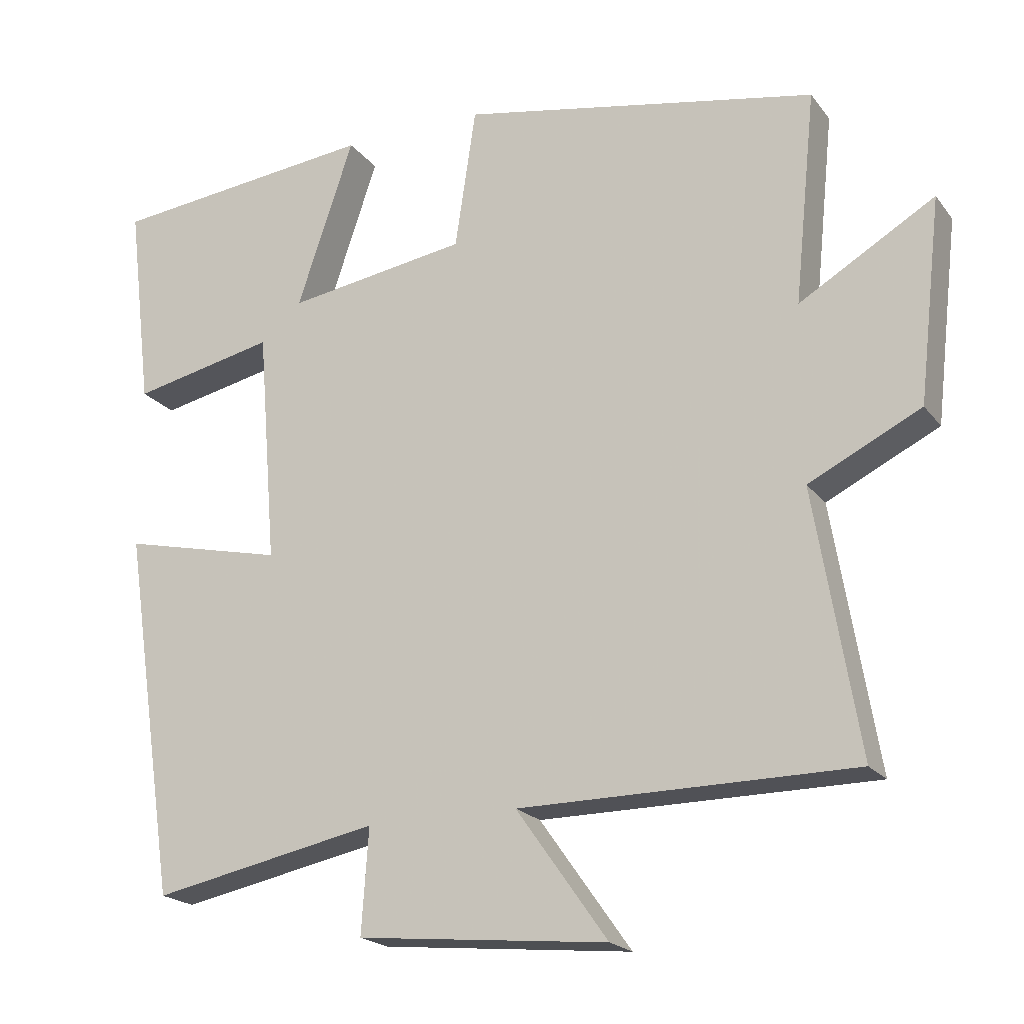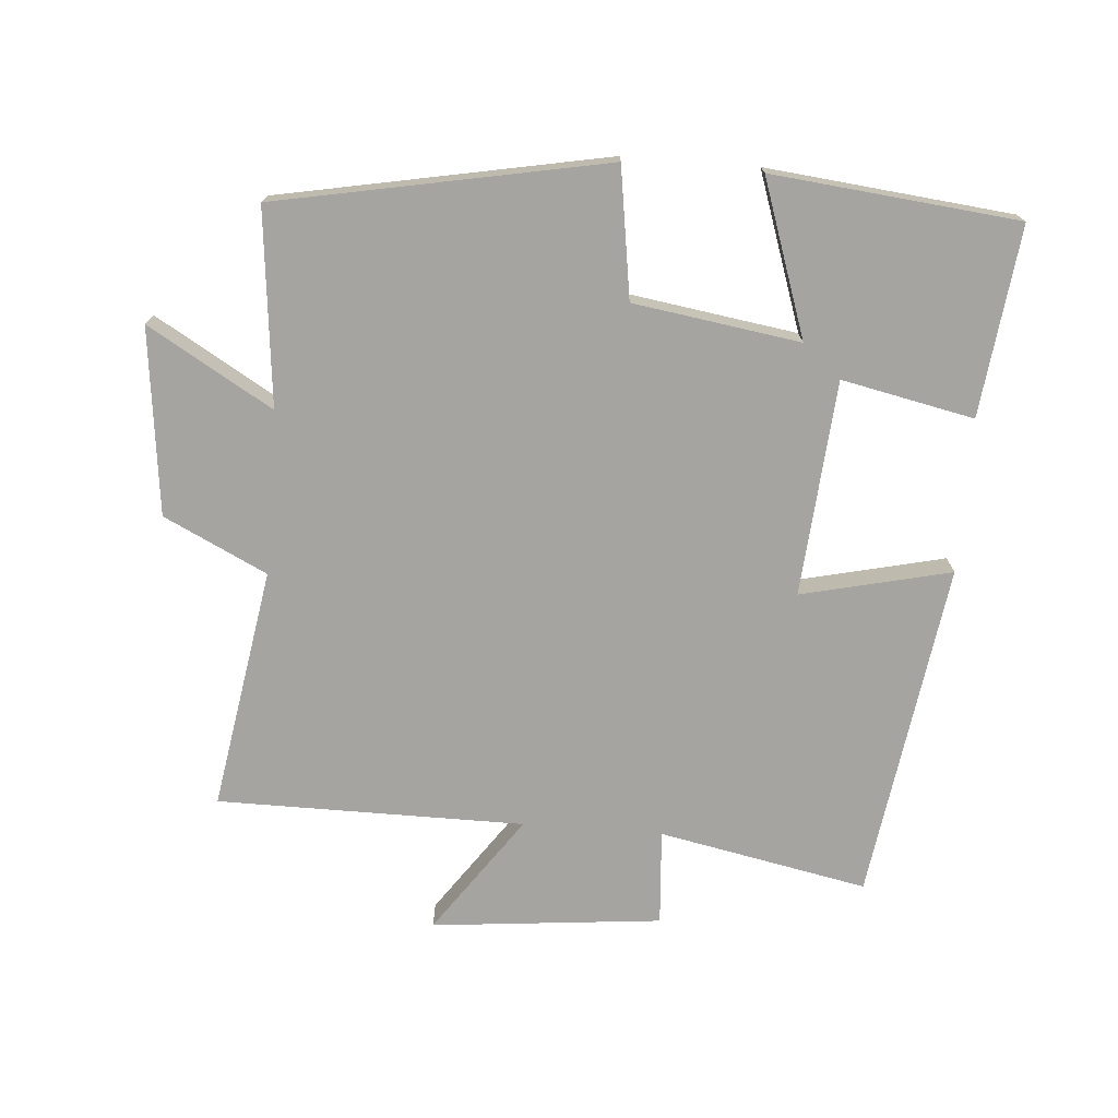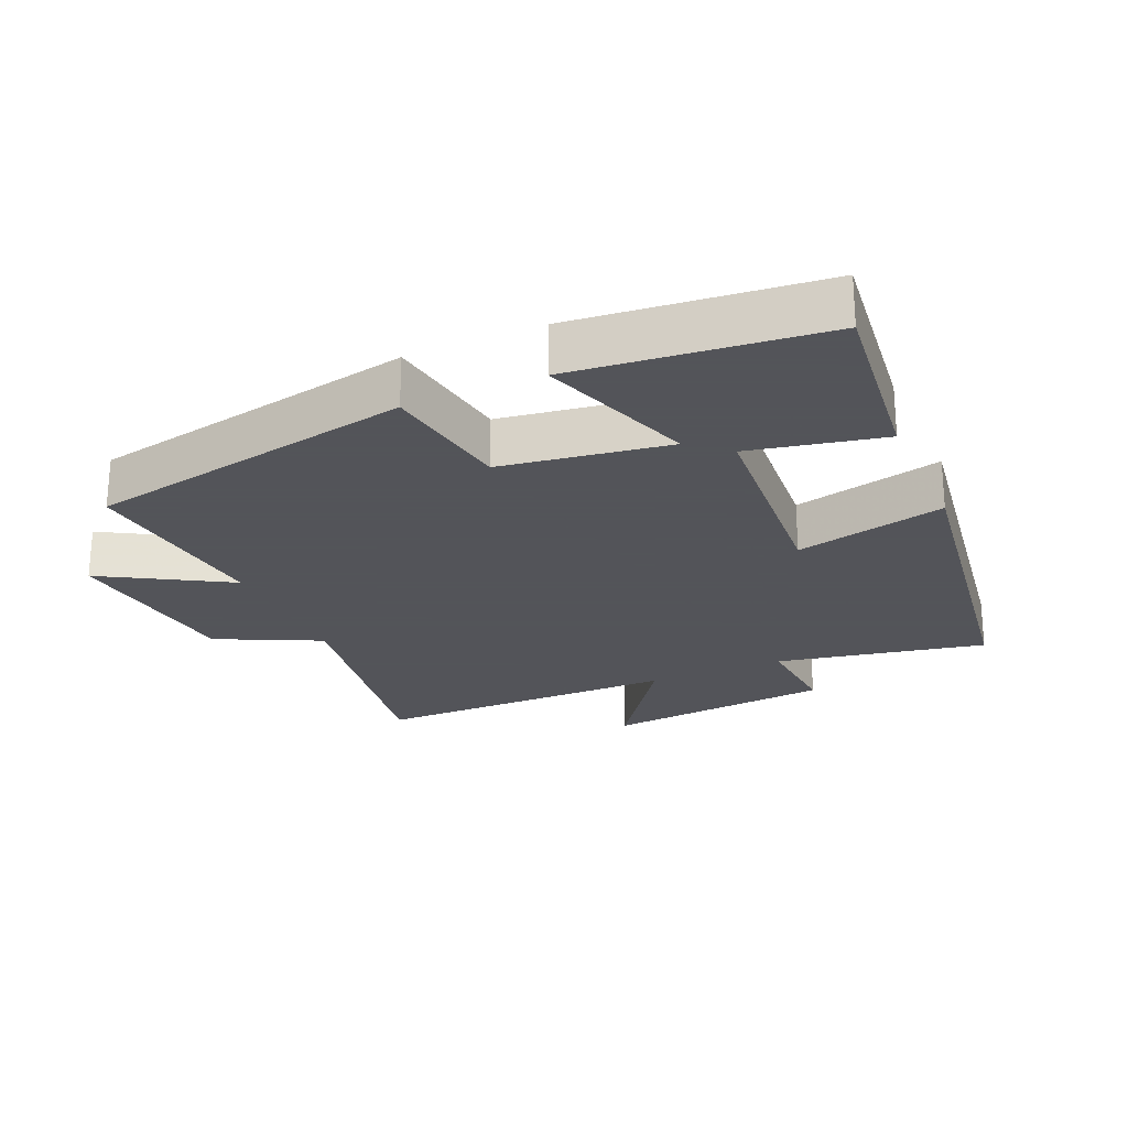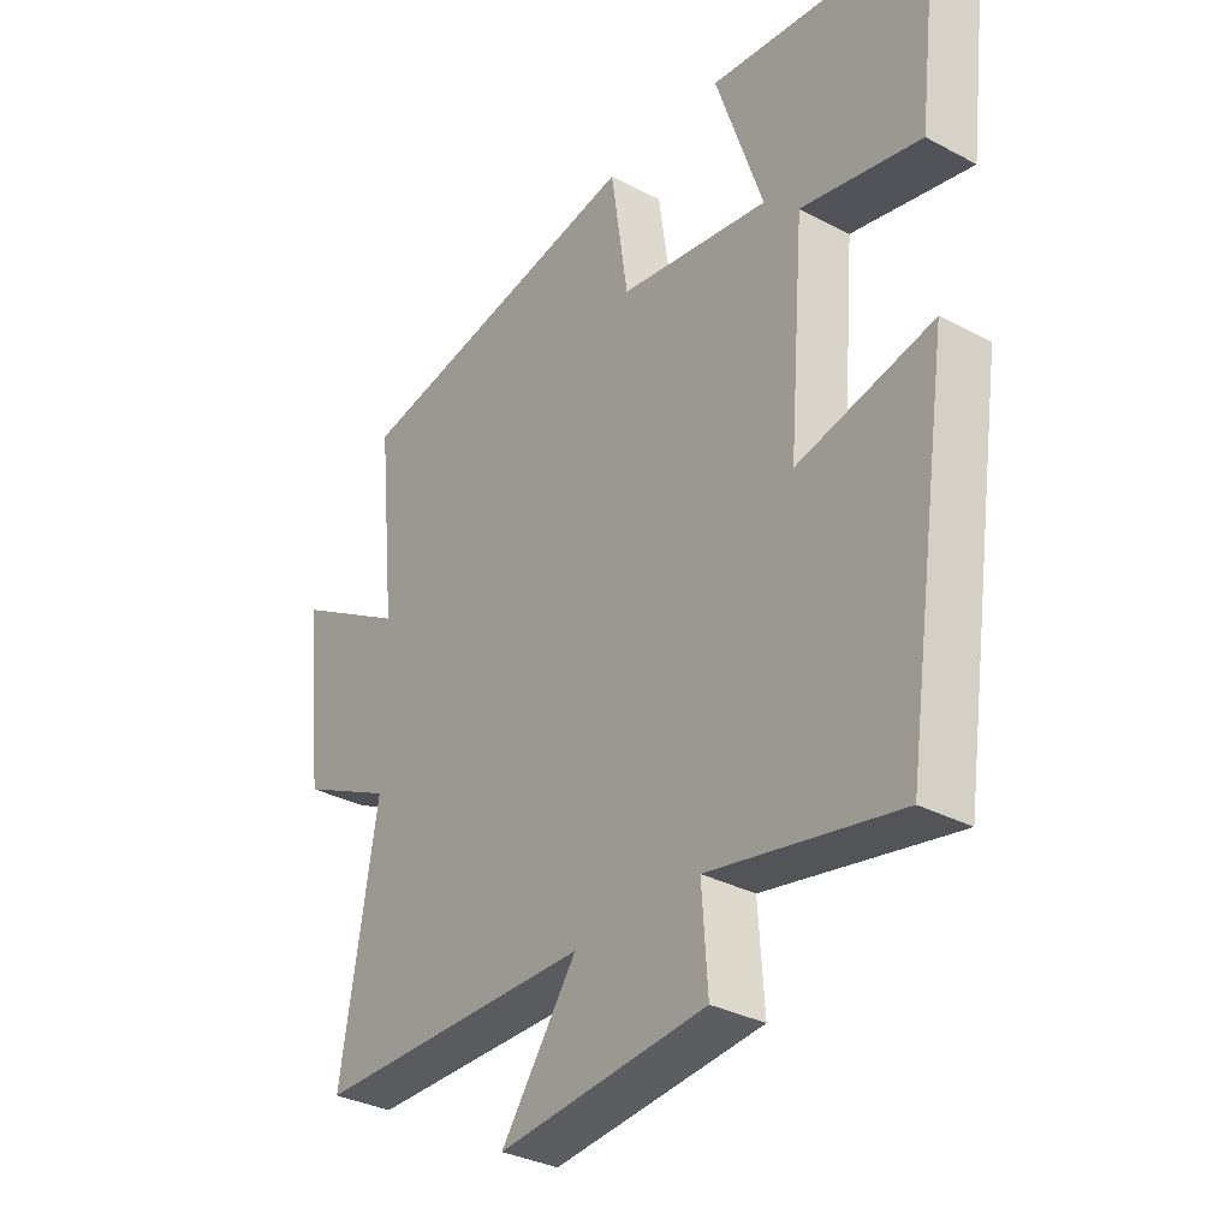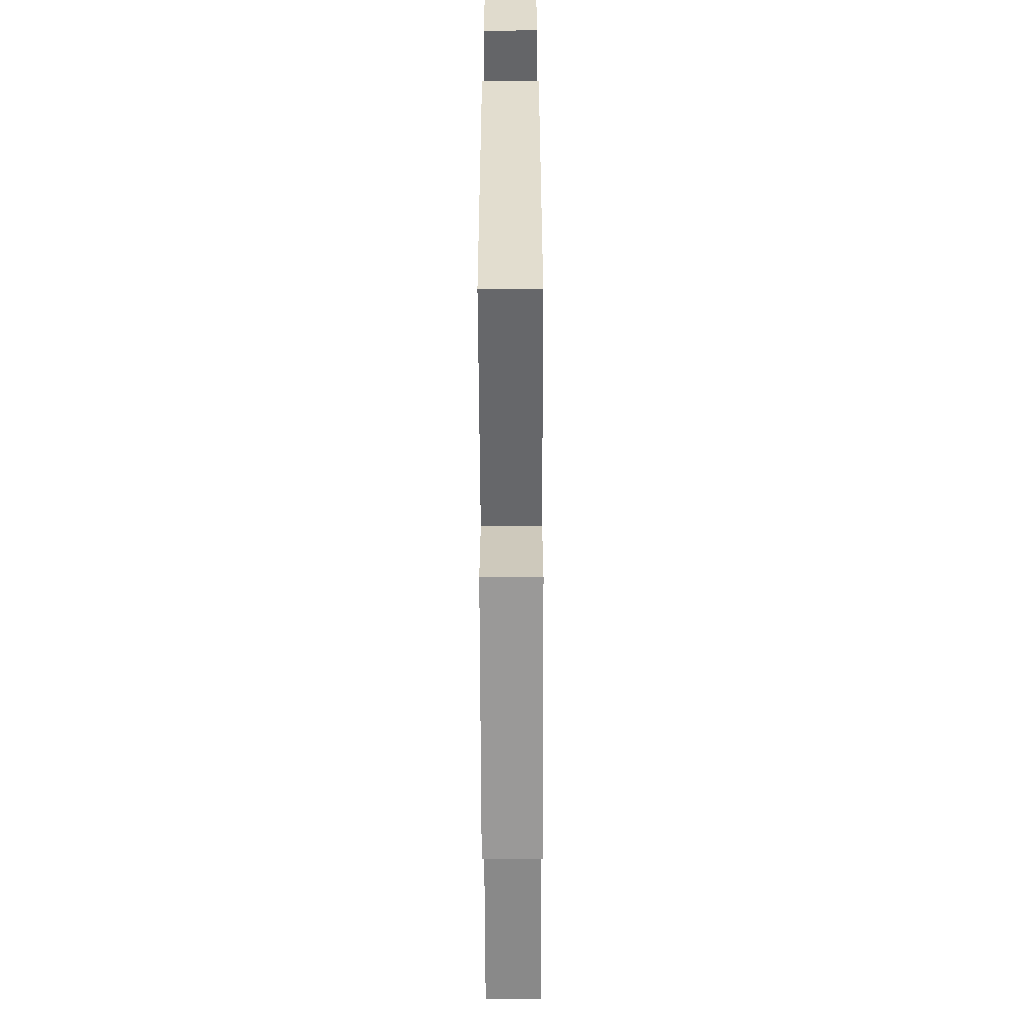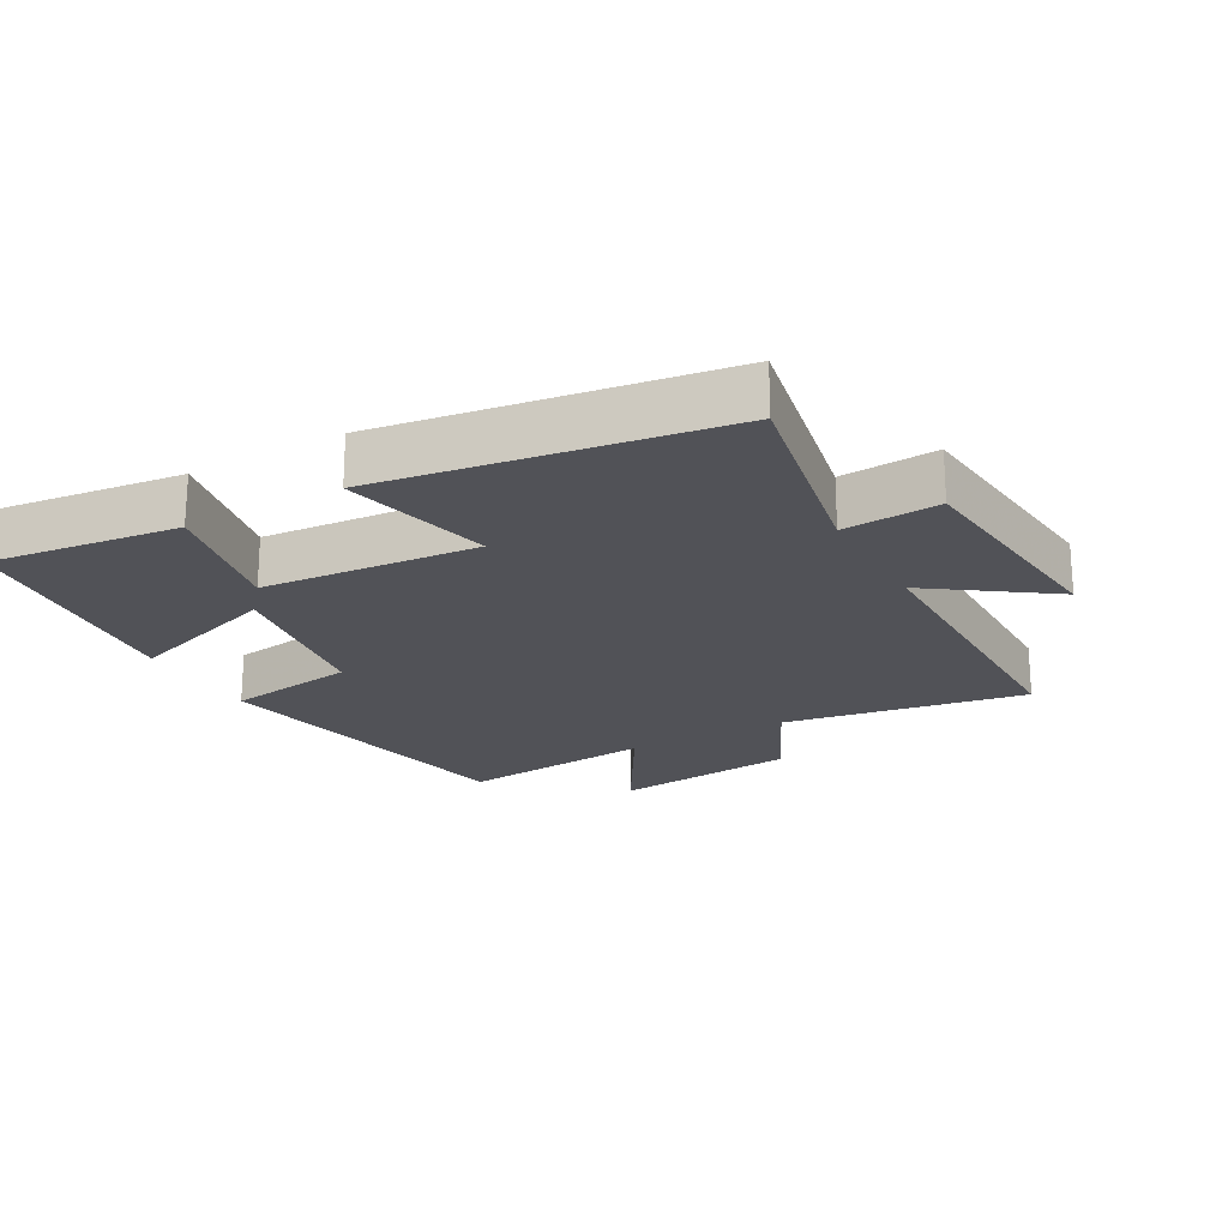
<metadata>
{"format":"obj","ext":"obj","renderer":"f3d","projection":"perspective","resolution":1024,"background":"white","views":[{"elev":-20.2,"azim":-153.6,"up":"+Z"},{"elev":-73.2,"azim":-4.4,"up":"+Y"},{"elev":-23.9,"azim":23.9,"up":"+Y"},{"elev":-32.7,"azim":53.6,"up":"+Z"},{"elev":-63.5,"azim":90.2,"up":"+Z"},{"elev":-21.4,"azim":119.2,"up":"+Y"}]}
</metadata>
<code>
v 0.425 0.07 -0.563
v 0.111 0.07 -0.5
v 0.121 0.07 -0.644
v -0.225 0.07 -0.678
v -0.099 0.07 -0.5
v -0.561 0.07 -0.498
v -0.5 0.07 -0.134
v -0.655 0.07 -0.058
v -0.687 0.07 0.222
v -0.5 0.07 0.112
v -0.53 0.07 0.406
v -0.036 0.07 0.5
v -0.007 0.07 0.305
v 0.243 0.07 0.267
v 0.164 0.07 0.5
v 0.534 0.07 0.461
v 0.5 0.07 0.176
v 0.301 0.07 0.218
v 0.275 0.07 -0.106
v 0.5 0.07 -0.054
v 0.425 0 -0.563
v 0.111 0 -0.5
v 0.121 0 -0.644
v -0.225 0 -0.678
v -0.099 0 -0.5
v -0.561 0 -0.498
v -0.5 0 -0.134
v -0.655 0 -0.058
v -0.687 0 0.222
v -0.5 0 0.112
v -0.53 0 0.406
v -0.036 0 0.5
v -0.007 0 0.305
v 0.243 0 0.267
v 0.164 0 0.5
v 0.534 0 0.461
v 0.5 0 0.176
v 0.301 0 0.218
v 0.275 0 -0.106
v 0.5 0 -0.054
f 19 20 1 2
f 18 19 2
f 15 16 17 18
f 14 15 18
f 13 14 18 2
f 10 11 12 13
f 10 13 2 3
f 7 8 9 10
f 7 10 3
f 5 6 7
f 5 7 3
f 3 4 5
f 22 21 40 39
f 22 39 38
f 38 37 36 35
f 38 35 34
f 22 38 34 33
f 33 32 31 30
f 23 22 33 30
f 30 29 28 27
f 23 30 27
f 27 26 25
f 23 27 25
f 25 24 23
f 1 21 22 2
f 2 22 23 3
f 3 23 24 4
f 4 24 25 5
f 5 25 26 6
f 6 26 27 7
f 7 27 28 8
f 8 28 29 9
f 9 29 30 10
f 10 30 31 11
f 11 31 32 12
f 12 32 33 13
f 13 33 34 14
f 14 34 35 15
f 15 35 36 16
f 16 36 37 17
f 17 37 38 18
f 18 38 39 19
f 19 39 40 20
f 20 40 21 1

</code>
